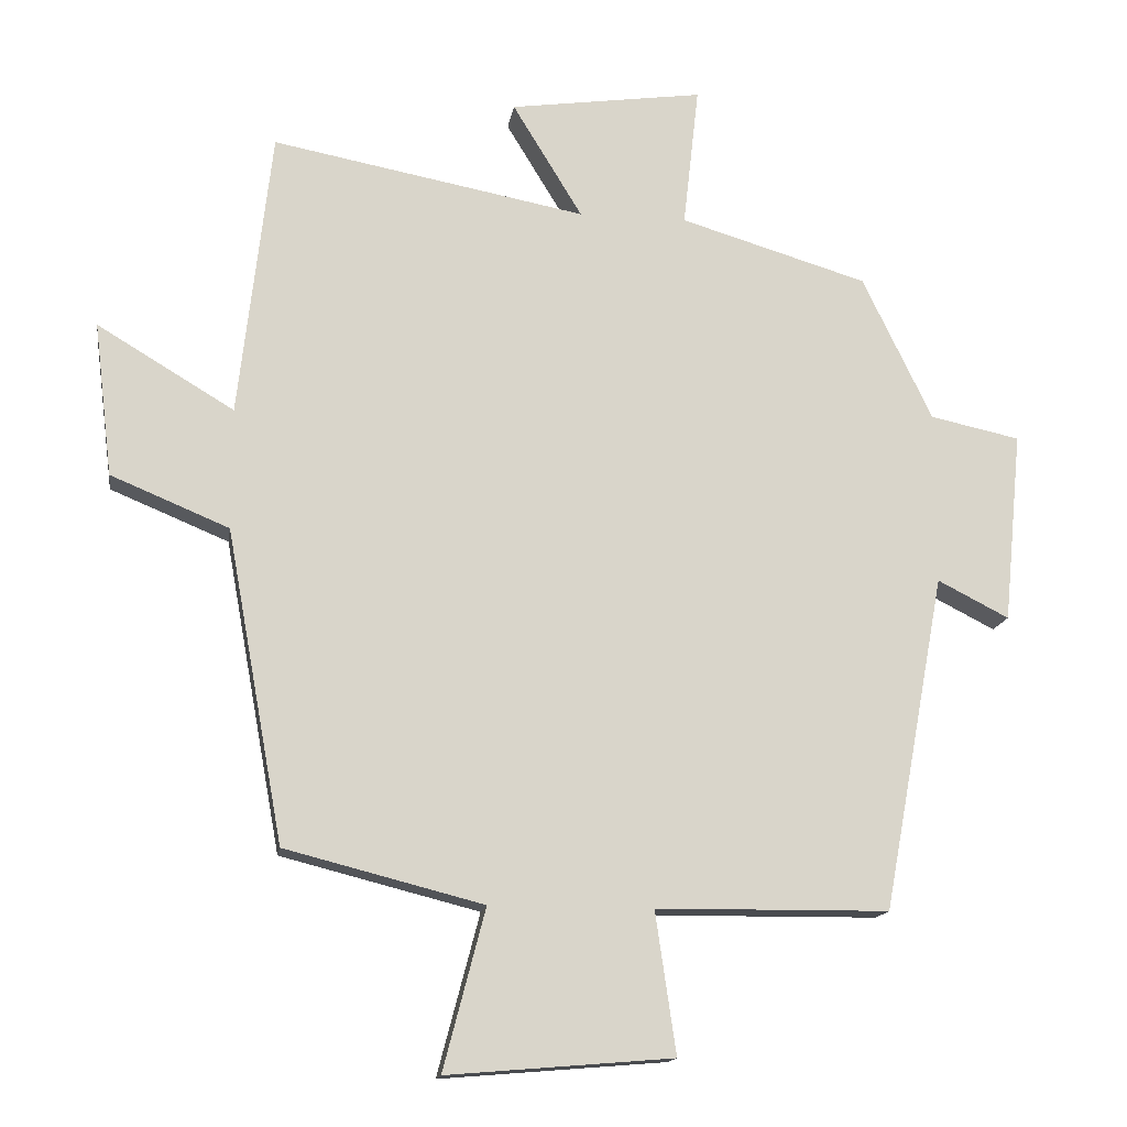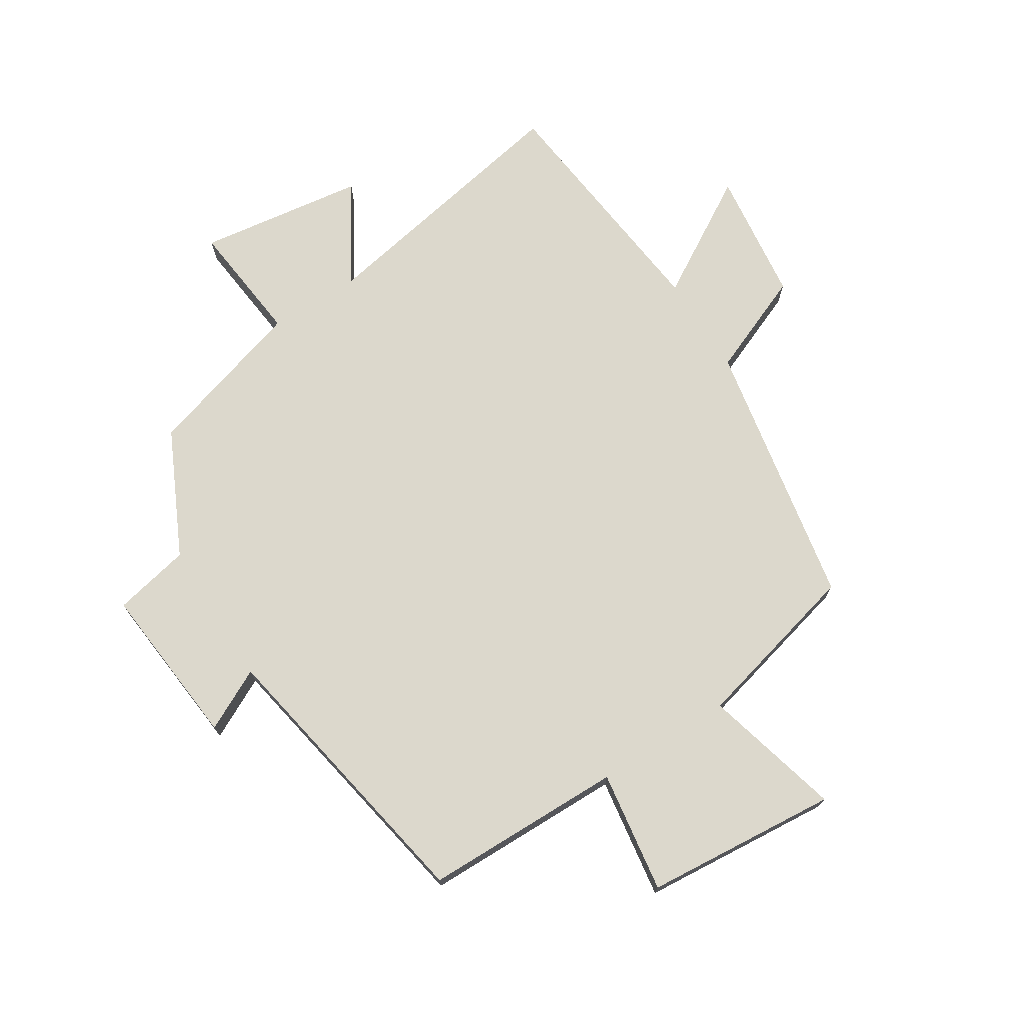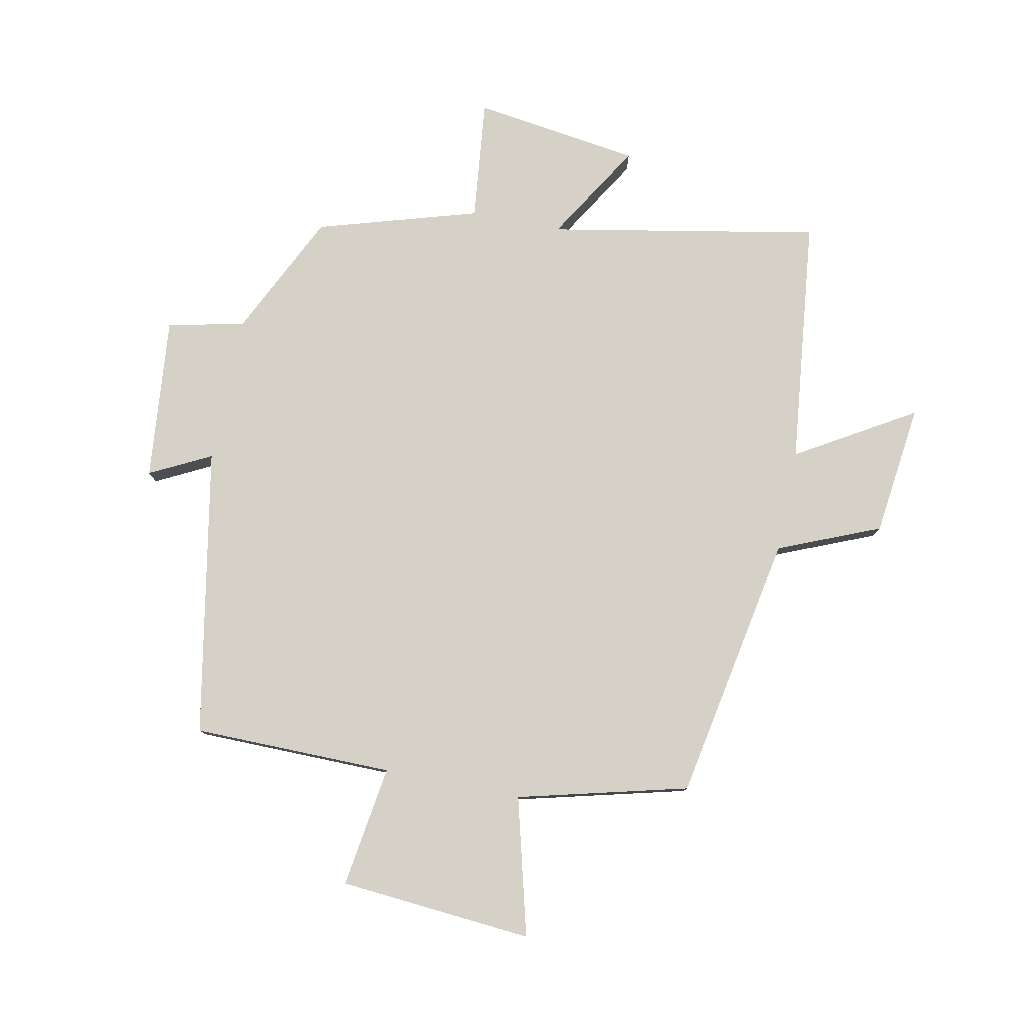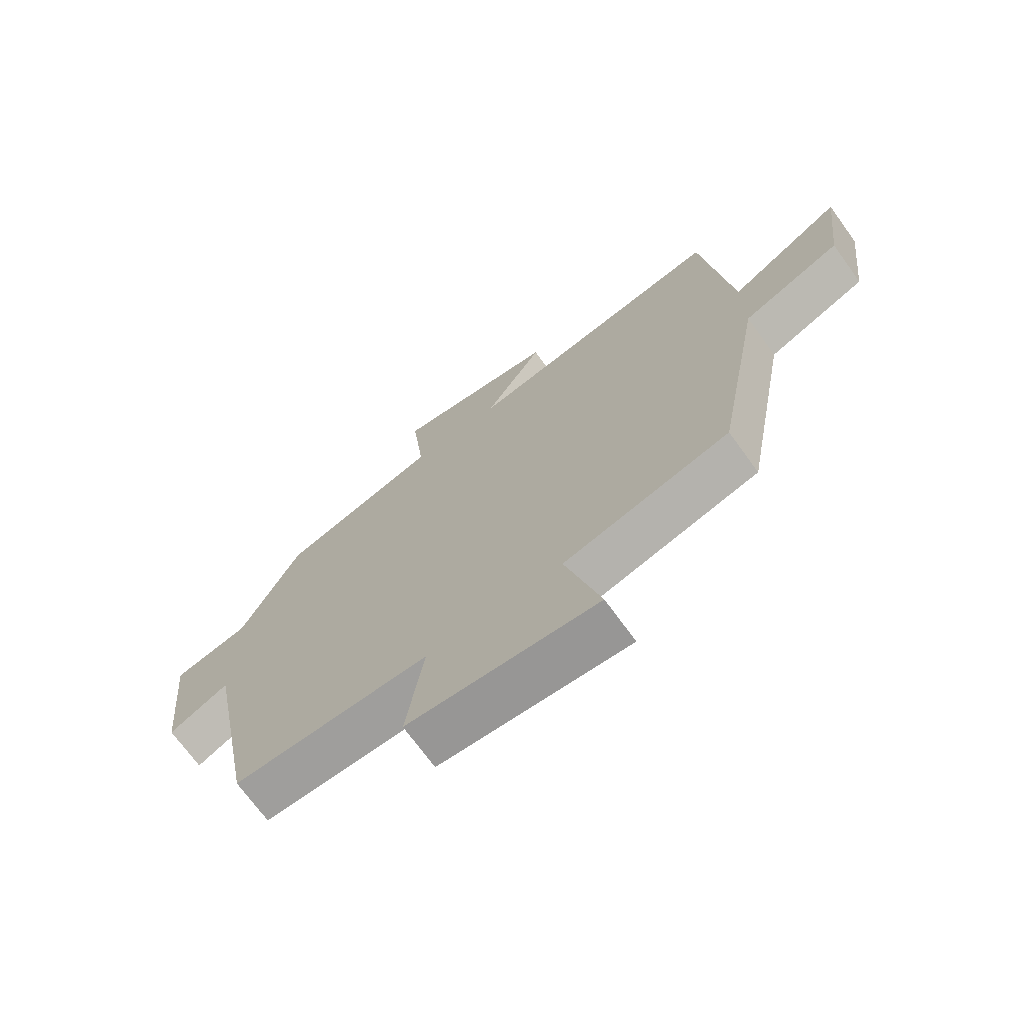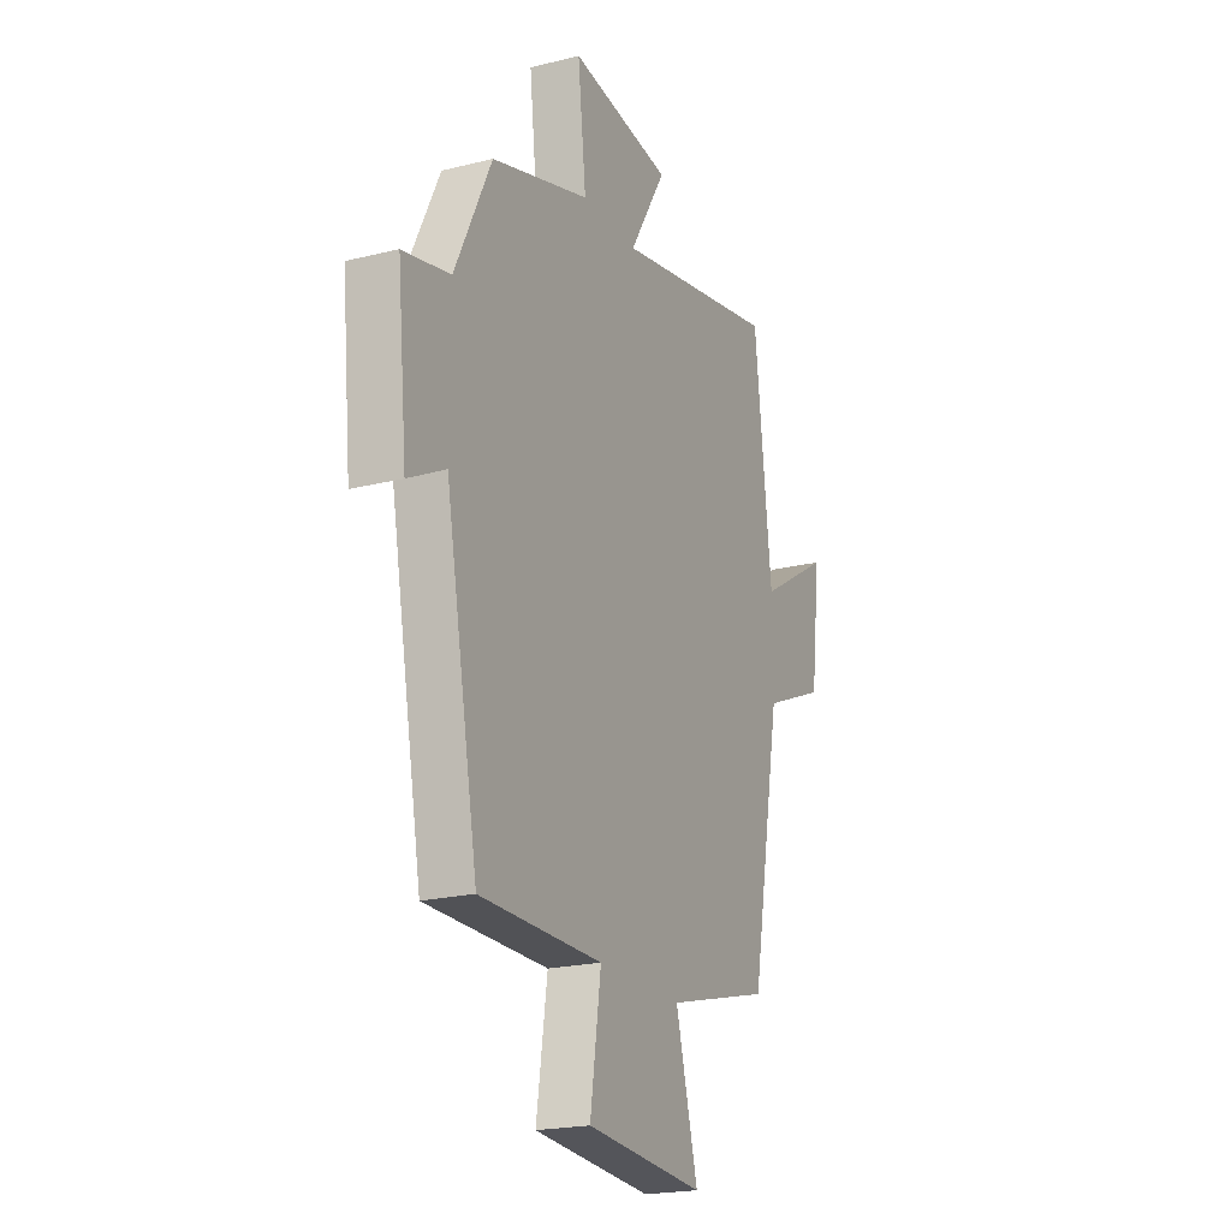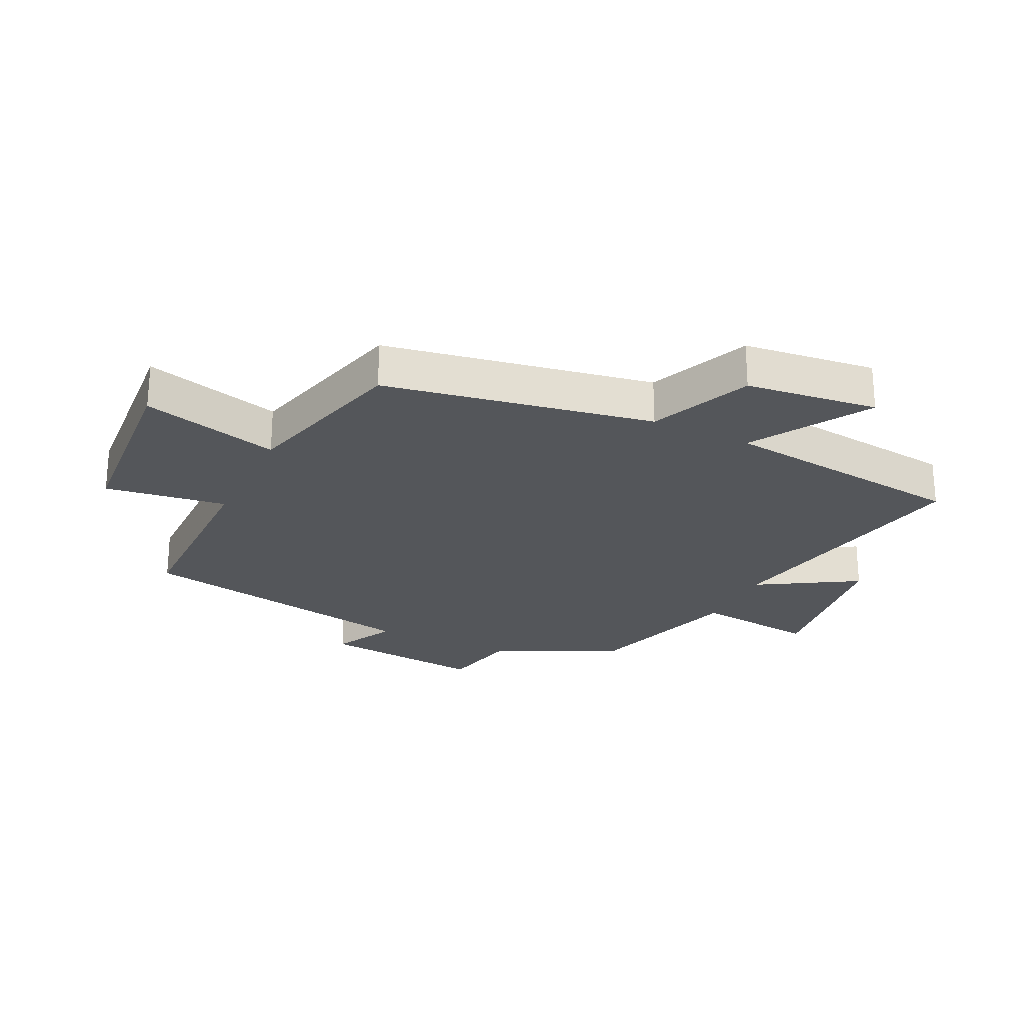
<metadata>
{"format":"obj","ext":"obj","renderer":"f3d","projection":"perspective","resolution":1024,"background":"white","views":[{"elev":-14.9,"azim":-8.6,"up":"+Z"},{"elev":72.7,"azim":147.8,"up":"+Y"},{"elev":79.1,"azim":-168.6,"up":"+Y"},{"elev":-71.2,"azim":-144.1,"up":"+Z"},{"elev":-20.7,"azim":114.4,"up":"+Z"},{"elev":-25.1,"azim":-116.0,"up":"+Y"}]}
</metadata>
<code>
v 0.413 0.07 -0.497
v 0.086 0.07 -0.5
v 0.115 0.07 -0.699
v -0.201 0.07 -0.725
v -0.142 0.07 -0.5
v -0.42 0.07 -0.429
v -0.5 0.07 0.009
v -0.666 0.07 0.078
v -0.692 0.07 0.294
v -0.5 0.07 0.179
v -0.454 0.07 0.583
v -0.013 0.07 0.5
v -0.111 0.07 0.661
v 0.161 0.07 0.699
v 0.139 0.07 0.5
v 0.402 0.07 0.421
v 0.5 0.07 0.218
v 0.626 0.07 0.191
v 0.6 0.07 -0.077
v 0.5 0.07 -0.026
v 0.413 0 -0.497
v 0.086 0 -0.5
v 0.115 0 -0.699
v -0.201 0 -0.725
v -0.142 0 -0.5
v -0.42 0 -0.429
v -0.5 0 0.009
v -0.666 0 0.078
v -0.692 0 0.294
v -0.5 0 0.179
v -0.454 0 0.583
v -0.013 0 0.5
v -0.111 0 0.661
v 0.161 0 0.699
v 0.139 0 0.5
v 0.402 0 0.421
v 0.5 0 0.218
v 0.626 0 0.191
v 0.6 0 -0.077
v 0.5 0 -0.026
f 17 18 19 20
f 20 1 2
f 17 20 2
f 16 17 2
f 15 16 2
f 12 13 14 15
f 12 15 2
f 10 11 12 2
f 7 8 9 10
f 7 10 2
f 6 7 2
f 5 6 2
f 2 3 4 5
f 40 39 38 37
f 22 21 40
f 22 40 37
f 22 37 36
f 22 36 35
f 35 34 33 32
f 22 35 32
f 22 32 31 30
f 30 29 28 27
f 22 30 27
f 22 27 26
f 22 26 25
f 25 24 23 22
f 1 21 22 2
f 2 22 23 3
f 3 23 24 4
f 4 24 25 5
f 5 25 26 6
f 6 26 27 7
f 7 27 28 8
f 8 28 29 9
f 9 29 30 10
f 10 30 31 11
f 11 31 32 12
f 12 32 33 13
f 13 33 34 14
f 14 34 35 15
f 15 35 36 16
f 16 36 37 17
f 17 37 38 18
f 18 38 39 19
f 19 39 40 20
f 20 40 21 1

</code>
